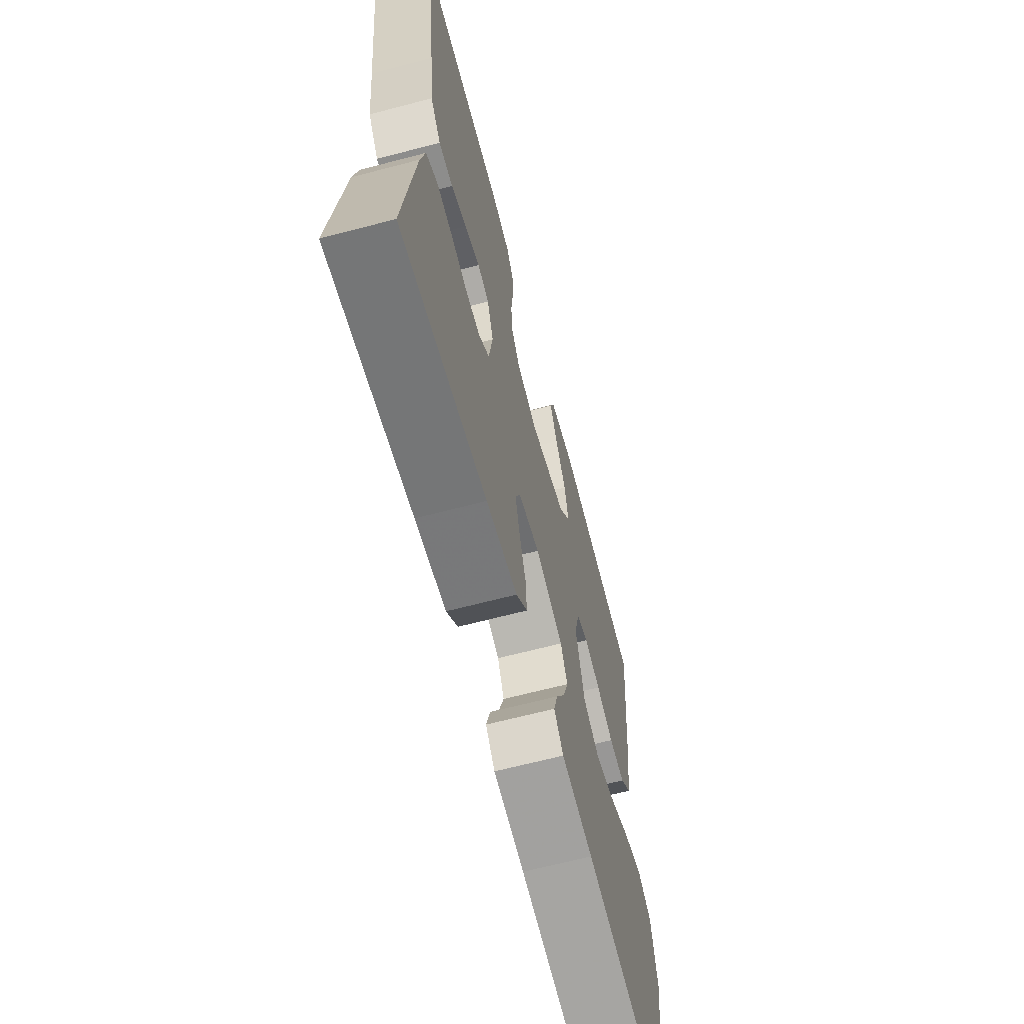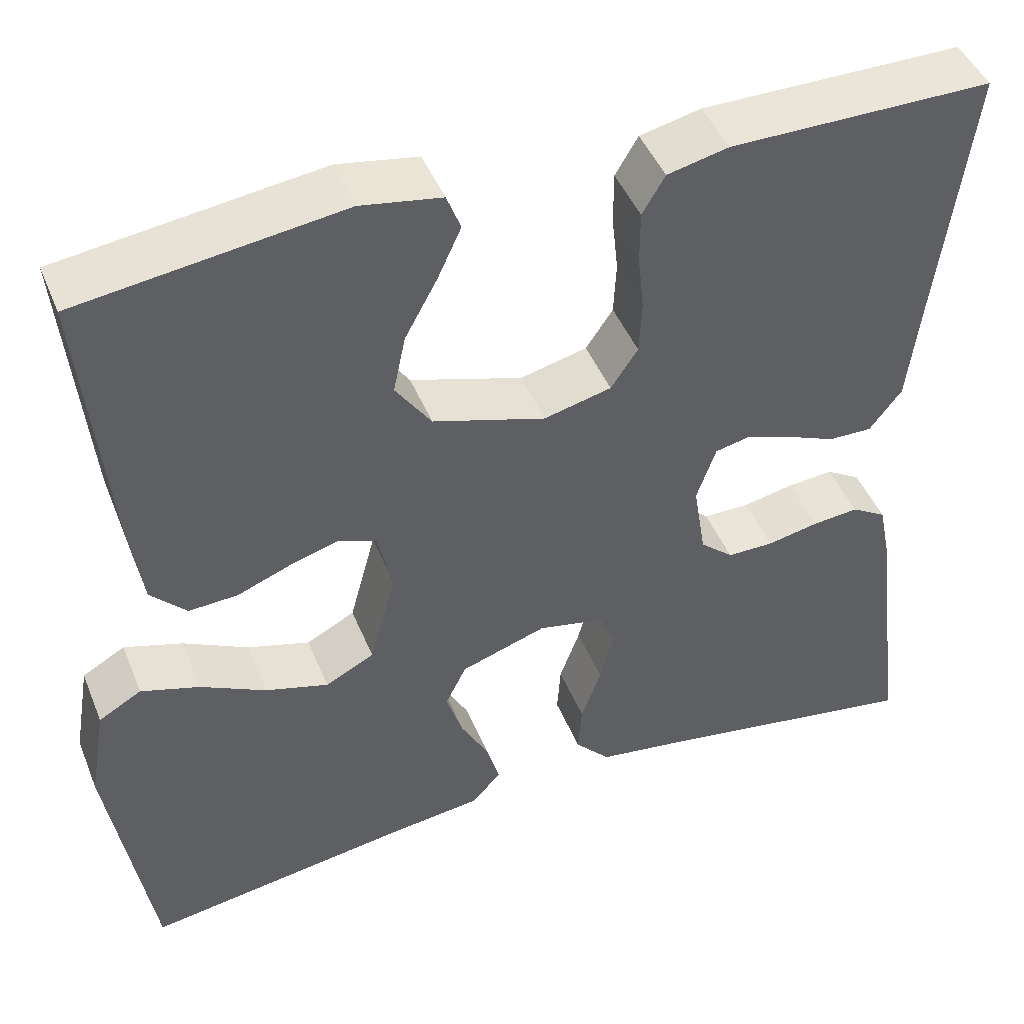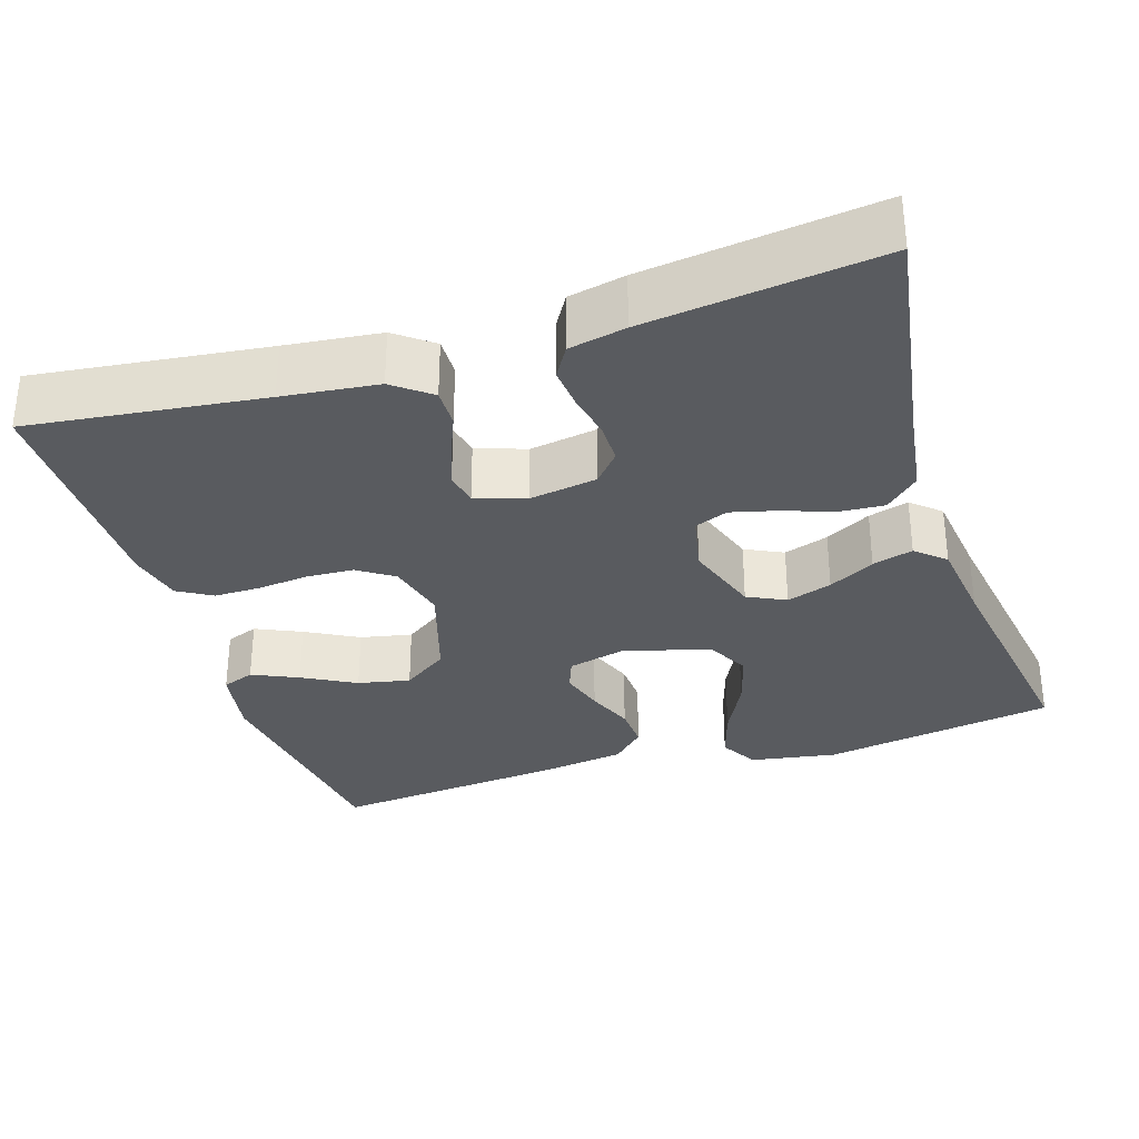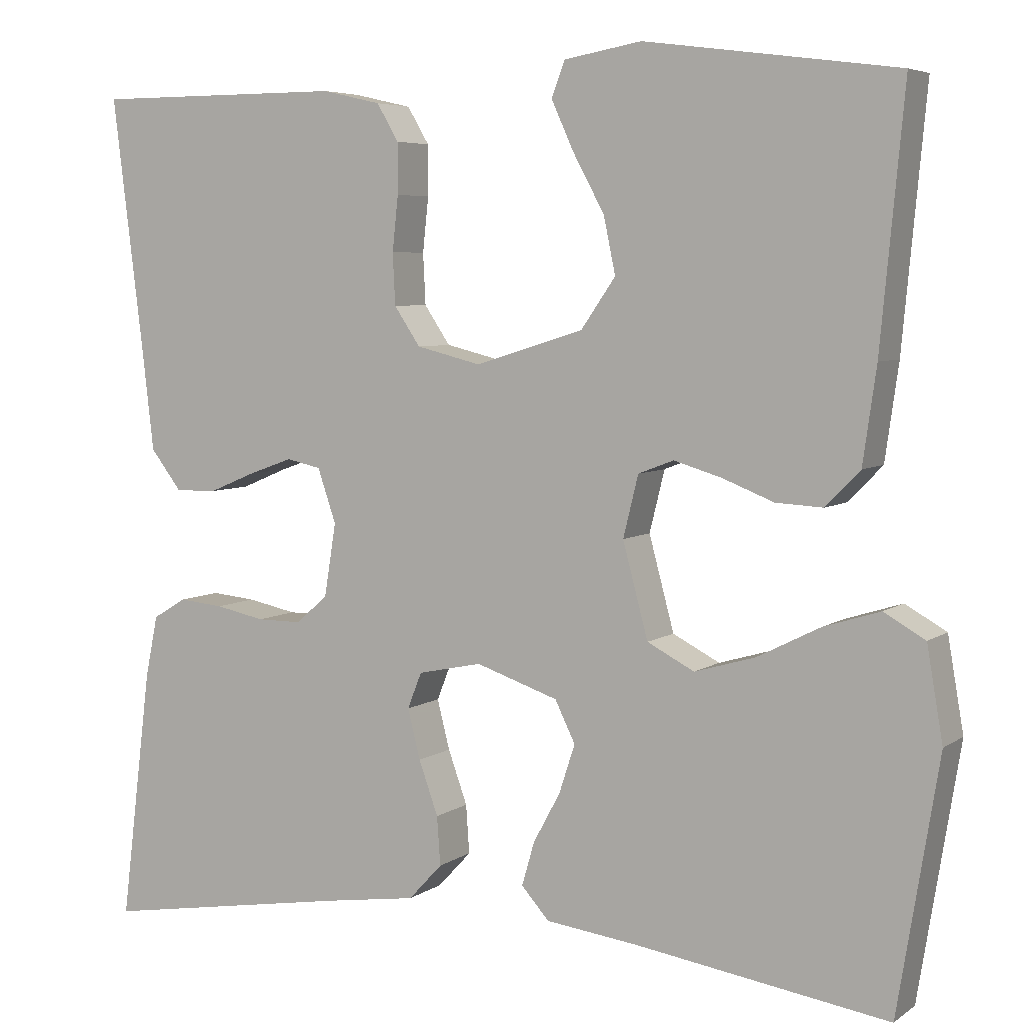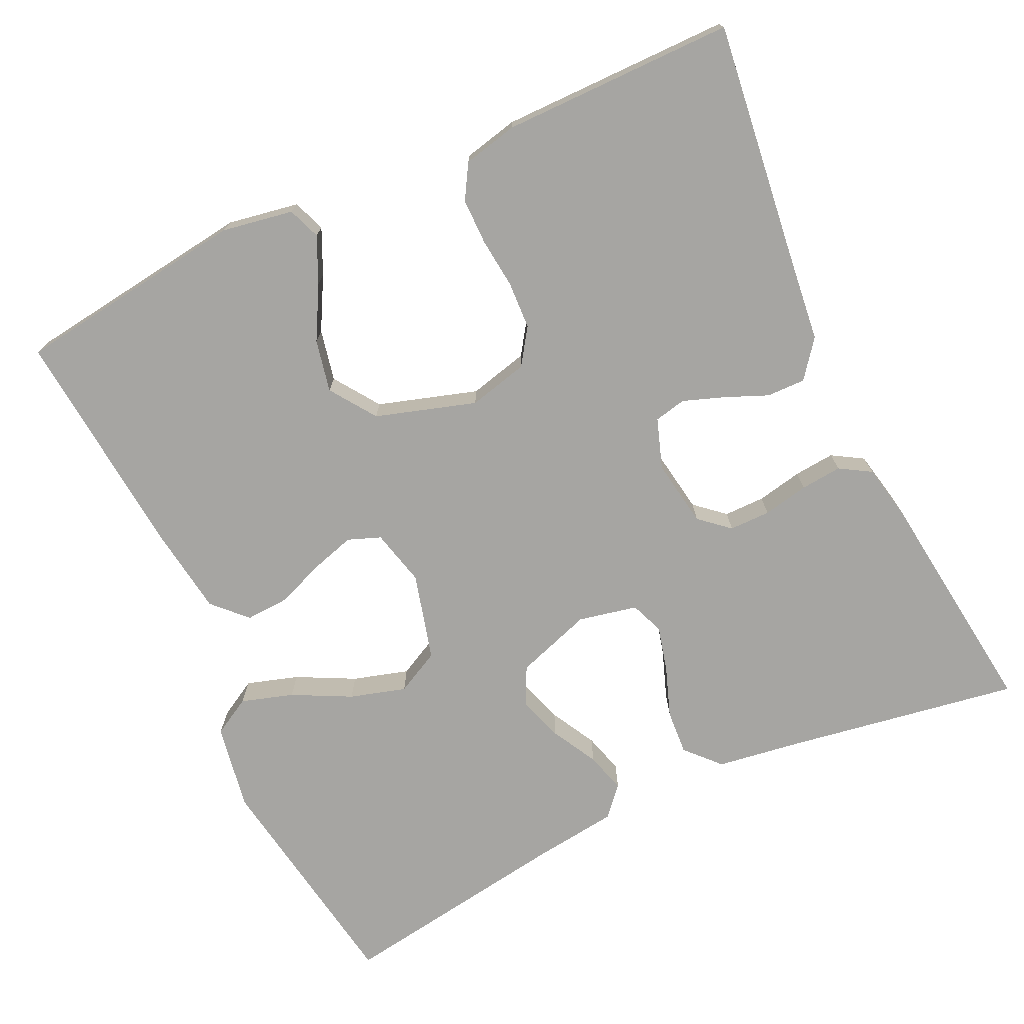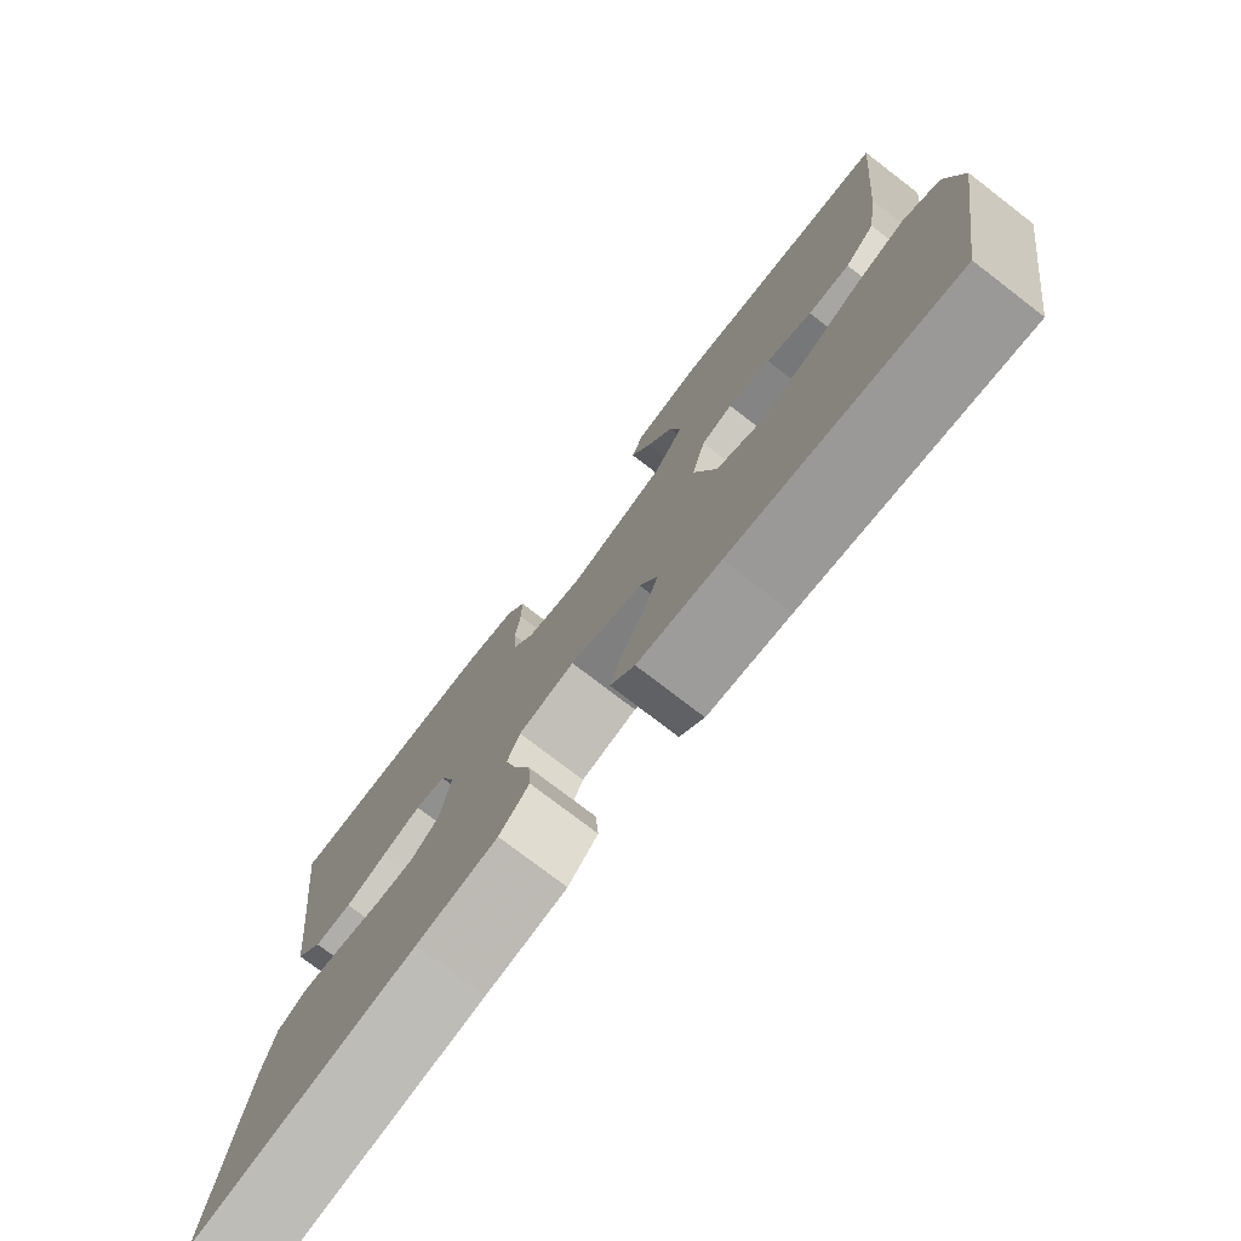
<metadata>
{"format":"obj","ext":"obj","renderer":"f3d","projection":"perspective","resolution":1024,"background":"white","views":[{"elev":-65.5,"azim":104.8,"up":"+Z"},{"elev":45.5,"azim":-21.4,"up":"+Z"},{"elev":-32.0,"azim":107.7,"up":"+Y"},{"elev":5.5,"azim":-152.3,"up":"+Z"},{"elev":-73.6,"azim":25.1,"up":"+Y"},{"elev":-76.7,"azim":-127.5,"up":"+Z"}]}
</metadata>
<code>
v -0.5 0.07 0.5
v -0.2 0.07 0.54
v -0.108 0.07 0.524
v -0.092 0.07 0.482
v -0.119 0.07 0.423
v -0.156 0.07 0.355
v -0.17 0.07 0.288
v -0.129 0.07 0.229
v 0 0.07 0.189
v 0.077 0.07 0.208
v 0.108 0.07 0.254
v 0.111 0.07 0.315
v 0.104 0.07 0.38
v 0.104 0.07 0.44
v 0.13 0.07 0.484
v 0.2 0.07 0.5
v 0.5 0.07 0.5
v 0.463 0.07 0.2
v 0.449 0.07 0.078
v 0.412 0.07 0.03
v 0.362 0.07 0.031
v 0.307 0.07 0.054
v 0.254 0.07 0.073
v 0.213 0.07 0.064
v 0.191 0.07 0
v 0.205 0.07 -0.087
v 0.243 0.07 -0.12
v 0.296 0.07 -0.12
v 0.355 0.07 -0.108
v 0.408 0.07 -0.103
v 0.448 0.07 -0.127
v 0.463 0.07 -0.2
v 0.5 0.07 -0.5
v 0.2 0.07 -0.451
v 0.091 0.07 -0.435
v 0.051 0.07 -0.392
v 0.055 0.07 -0.334
v 0.078 0.07 -0.27
v 0.093 0.07 -0.211
v 0.076 0.07 -0.168
v 0 0.07 -0.152
v -0.098 0.07 -0.185
v -0.122 0.07 -0.234
v -0.103 0.07 -0.292
v -0.071 0.07 -0.351
v -0.056 0.07 -0.403
v -0.089 0.07 -0.44
v -0.2 0.07 -0.454
v -0.5 0.07 -0.5
v -0.549 0.07 -0.2
v -0.53 0.07 -0.089
v -0.481 0.07 -0.061
v -0.414 0.07 -0.082
v -0.339 0.07 -0.12
v -0.267 0.07 -0.141
v -0.211 0.07 -0.112
v -0.181 0.07 0
v -0.199 0.07 0.073
v -0.241 0.07 0.089
v -0.298 0.07 0.072
v -0.359 0.07 0.048
v -0.415 0.07 0.045
v -0.456 0.07 0.087
v -0.472 0.07 0.2
v -0.5 0 0.5
v -0.2 0 0.54
v -0.108 0 0.524
v -0.092 0 0.482
v -0.119 0 0.423
v -0.156 0 0.355
v -0.17 0 0.288
v -0.129 0 0.229
v 0 0 0.189
v 0.077 0 0.208
v 0.108 0 0.254
v 0.111 0 0.315
v 0.104 0 0.38
v 0.104 0 0.44
v 0.13 0 0.484
v 0.2 0 0.5
v 0.5 0 0.5
v 0.463 0 0.2
v 0.449 0 0.078
v 0.412 0 0.03
v 0.362 0 0.031
v 0.307 0 0.054
v 0.254 0 0.073
v 0.213 0 0.064
v 0.191 0 0
v 0.205 0 -0.087
v 0.243 0 -0.12
v 0.296 0 -0.12
v 0.355 0 -0.108
v 0.408 0 -0.103
v 0.448 0 -0.127
v 0.463 0 -0.2
v 0.5 0 -0.5
v 0.2 0 -0.451
v 0.091 0 -0.435
v 0.051 0 -0.392
v 0.055 0 -0.334
v 0.078 0 -0.27
v 0.093 0 -0.211
v 0.076 0 -0.168
v 0 0 -0.152
v -0.098 0 -0.185
v -0.122 0 -0.234
v -0.103 0 -0.292
v -0.071 0 -0.351
v -0.056 0 -0.403
v -0.089 0 -0.44
v -0.2 0 -0.454
v -0.5 0 -0.5
v -0.549 0 -0.2
v -0.53 0 -0.089
v -0.481 0 -0.061
v -0.414 0 -0.082
v -0.339 0 -0.12
v -0.267 0 -0.141
v -0.211 0 -0.112
v -0.181 0 0
v -0.199 0 0.073
v -0.241 0 0.089
v -0.298 0 0.072
v -0.359 0 0.048
v -0.415 0 0.045
v -0.456 0 0.087
v -0.472 0 0.2
f 1 2 3
f 64 1 3
f 63 64 3
f 62 63 3
f 61 62 3
f 60 61 3
f 59 60 3
f 52 53 54
f 51 52 54
f 50 51 54
f 49 50 54
f 48 49 54
f 48 54 55
f 47 48 55
f 46 47 55
f 45 46 55
f 44 45 55
f 43 44 55 56
f 36 37 38
f 35 36 38
f 34 35 38
f 34 38 39
f 33 34 39
f 32 33 39
f 31 32 39
f 30 31 39
f 29 30 39
f 28 29 39
f 27 28 39 40
f 20 21 22
f 19 20 22
f 18 19 22
f 18 22 23
f 17 18 23
f 16 17 23
f 15 16 23
f 14 15 23
f 13 14 23
f 12 13 23
f 11 12 23 24
f 3 4 5 6
f 59 3 6
f 59 6 7
f 58 59 7 8
f 57 58 8 9
f 57 9 10
f 56 57 10
f 43 56 10
f 42 43 10
f 11 24 25
f 10 11 25
f 42 10 25
f 41 42 25
f 26 27 40 41
f 25 26 41
f 67 66 65
f 67 65 128
f 67 128 127
f 67 127 126
f 67 126 125
f 67 125 124
f 67 124 123
f 118 117 116
f 118 116 115
f 118 115 114
f 118 114 113
f 118 113 112
f 119 118 112
f 119 112 111
f 119 111 110
f 119 110 109
f 119 109 108
f 120 119 108 107
f 102 101 100
f 102 100 99
f 102 99 98
f 103 102 98
f 103 98 97
f 103 97 96
f 103 96 95
f 103 95 94
f 103 94 93
f 103 93 92
f 104 103 92 91
f 86 85 84
f 86 84 83
f 86 83 82
f 87 86 82
f 87 82 81
f 87 81 80
f 87 80 79
f 87 79 78
f 87 78 77
f 87 77 76
f 88 87 76 75
f 70 69 68 67
f 70 67 123
f 71 70 123
f 72 71 123 122
f 73 72 122 121
f 74 73 121
f 74 121 120
f 74 120 107
f 74 107 106
f 89 88 75
f 89 75 74
f 89 74 106
f 89 106 105
f 105 104 91 90
f 105 90 89
f 1 65 66 2
f 2 66 67 3
f 3 67 68 4
f 4 68 69 5
f 5 69 70 6
f 6 70 71 7
f 7 71 72 8
f 8 72 73 9
f 9 73 74 10
f 10 74 75 11
f 11 75 76 12
f 12 76 77 13
f 13 77 78 14
f 14 78 79 15
f 15 79 80 16
f 16 80 81 17
f 17 81 82 18
f 18 82 83 19
f 19 83 84 20
f 20 84 85 21
f 21 85 86 22
f 22 86 87 23
f 23 87 88 24
f 24 88 89 25
f 25 89 90 26
f 26 90 91 27
f 27 91 92 28
f 28 92 93 29
f 29 93 94 30
f 30 94 95 31
f 31 95 96 32
f 32 96 97 33
f 33 97 98 34
f 34 98 99 35
f 35 99 100 36
f 36 100 101 37
f 37 101 102 38
f 38 102 103 39
f 39 103 104 40
f 40 104 105 41
f 41 105 106 42
f 42 106 107 43
f 43 107 108 44
f 44 108 109 45
f 45 109 110 46
f 46 110 111 47
f 47 111 112 48
f 48 112 113 49
f 49 113 114 50
f 50 114 115 51
f 51 115 116 52
f 52 116 117 53
f 53 117 118 54
f 54 118 119 55
f 55 119 120 56
f 56 120 121 57
f 57 121 122 58
f 58 122 123 59
f 59 123 124 60
f 60 124 125 61
f 61 125 126 62
f 62 126 127 63
f 63 127 128 64
f 64 128 65 1

</code>
